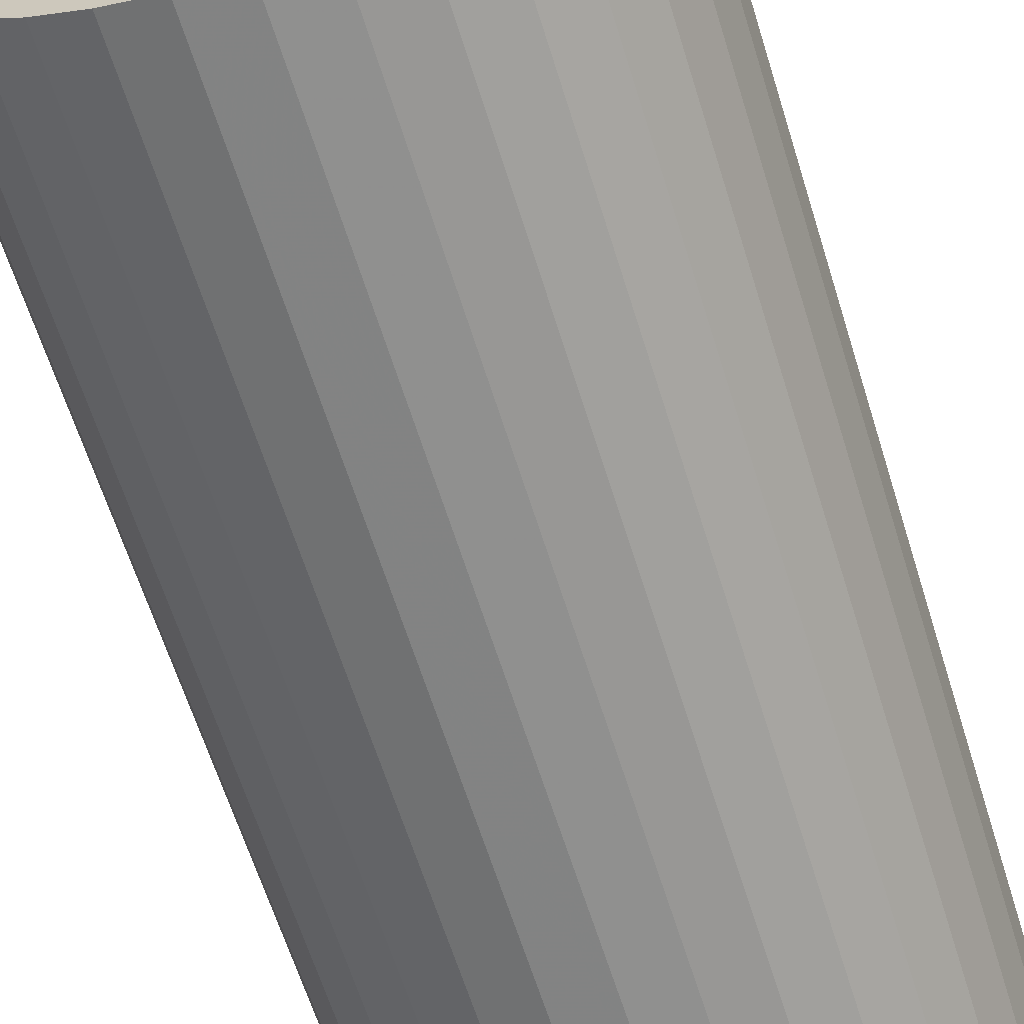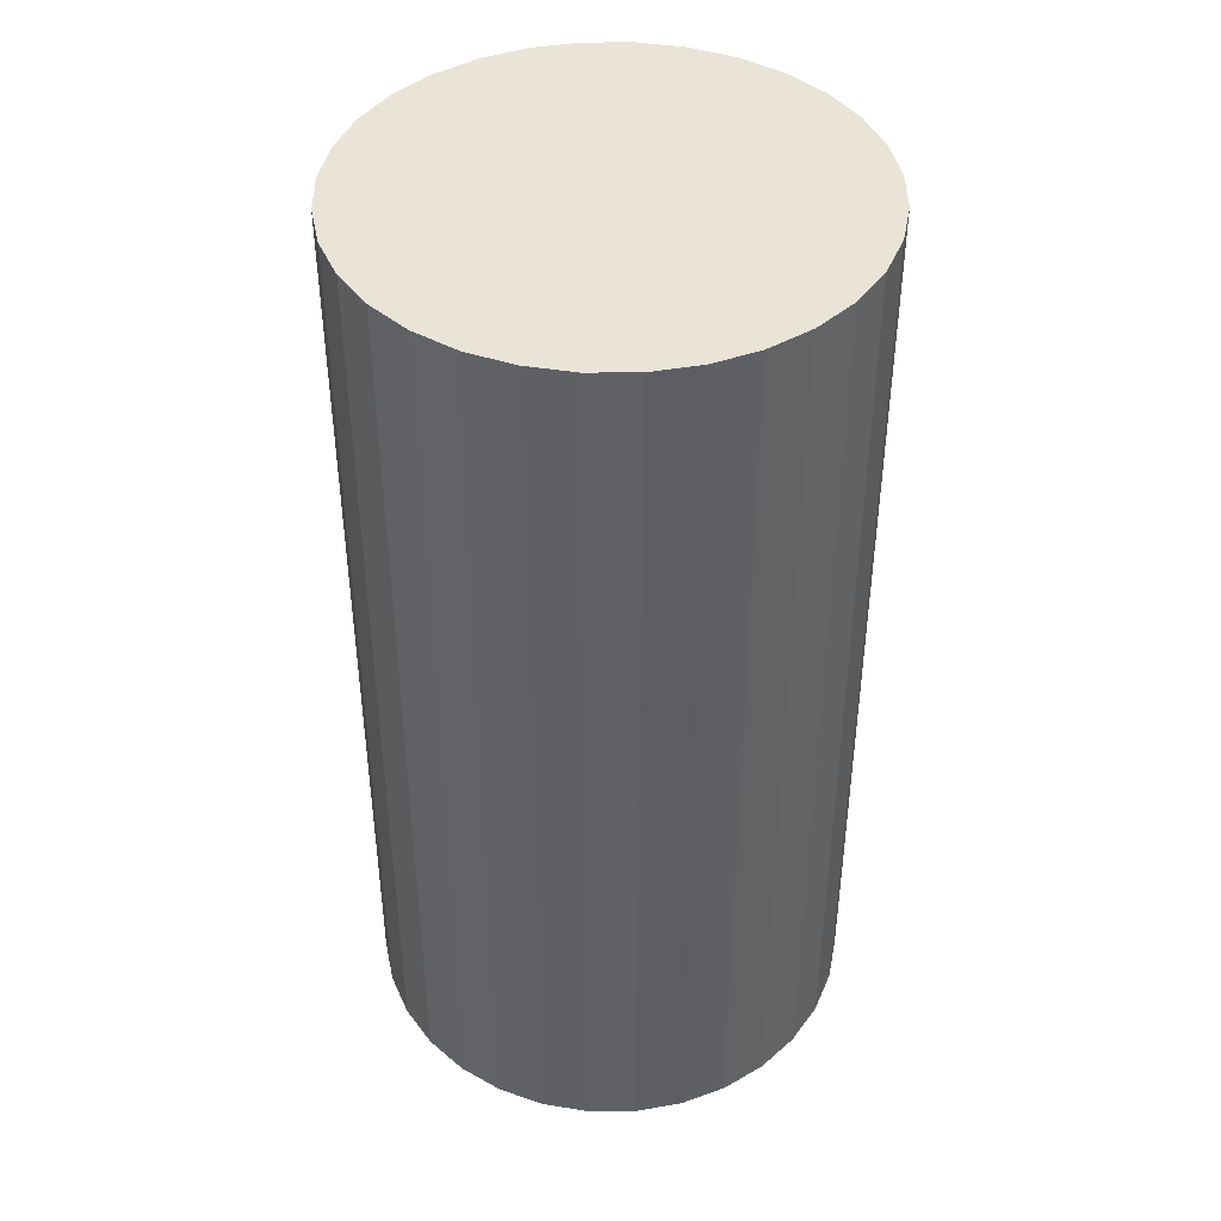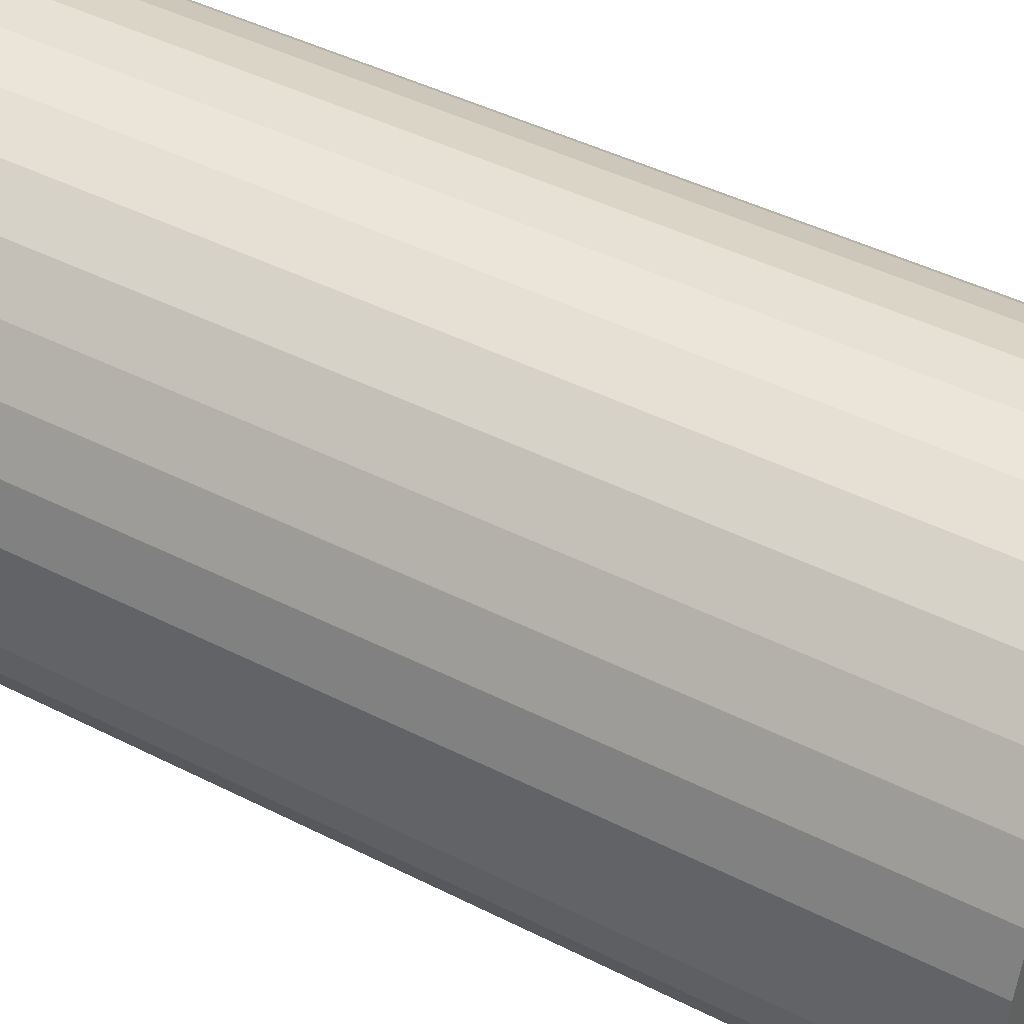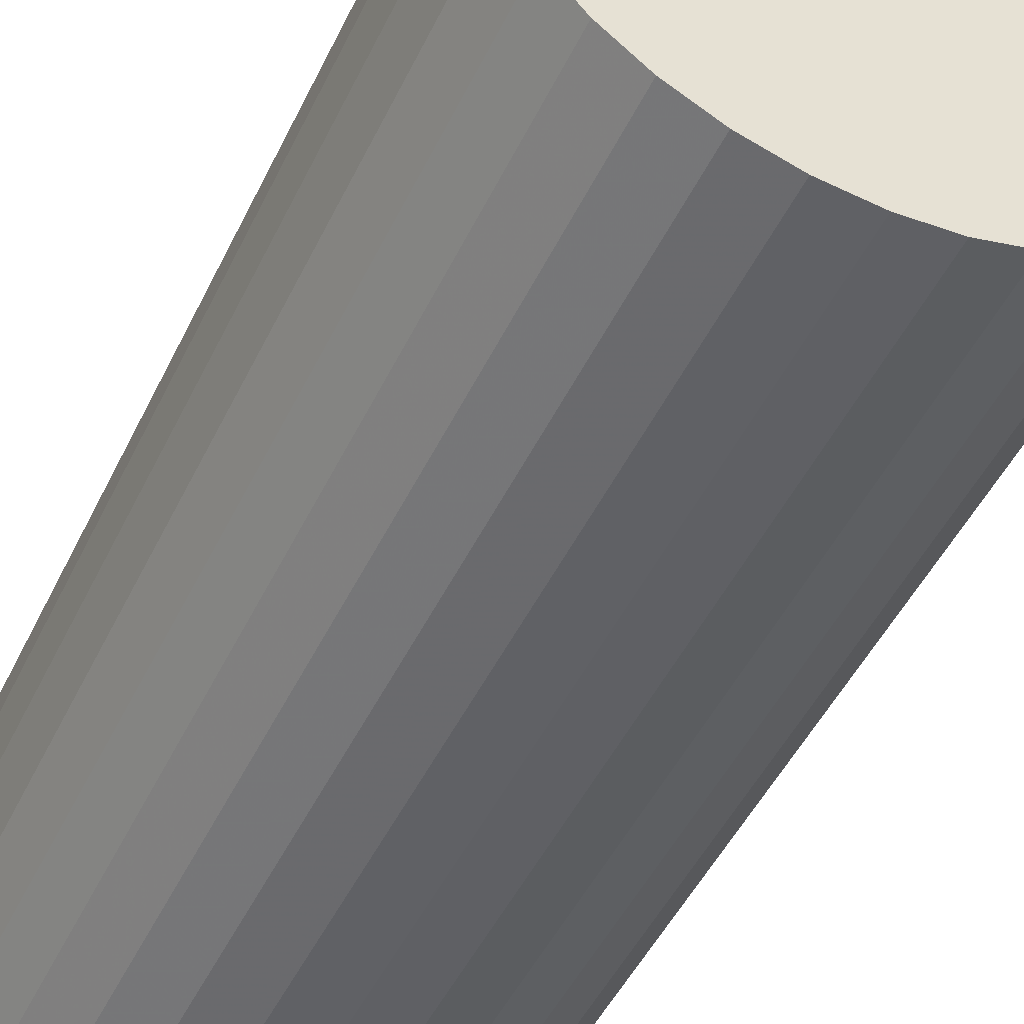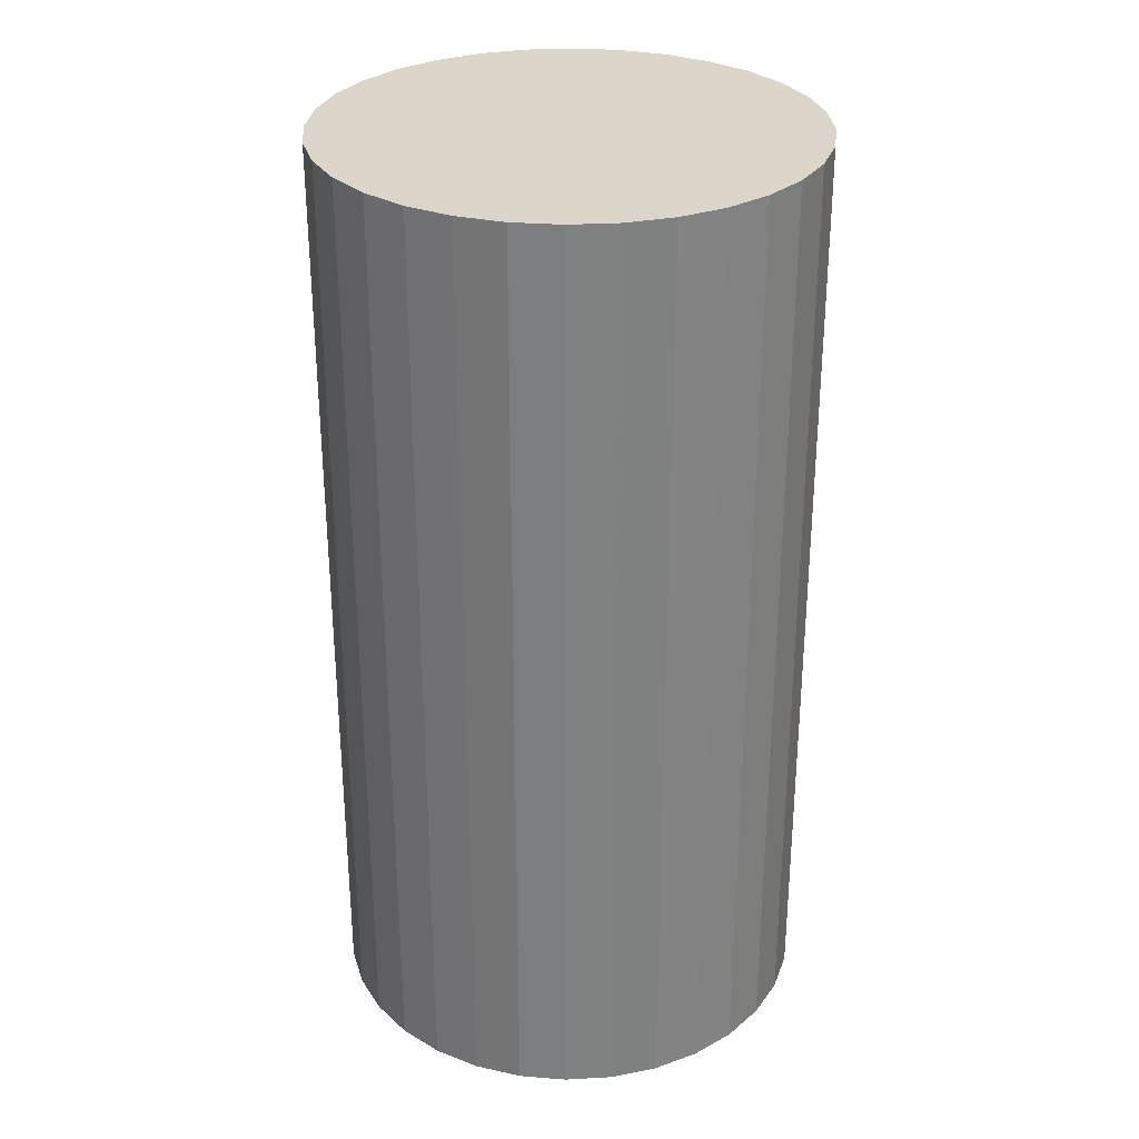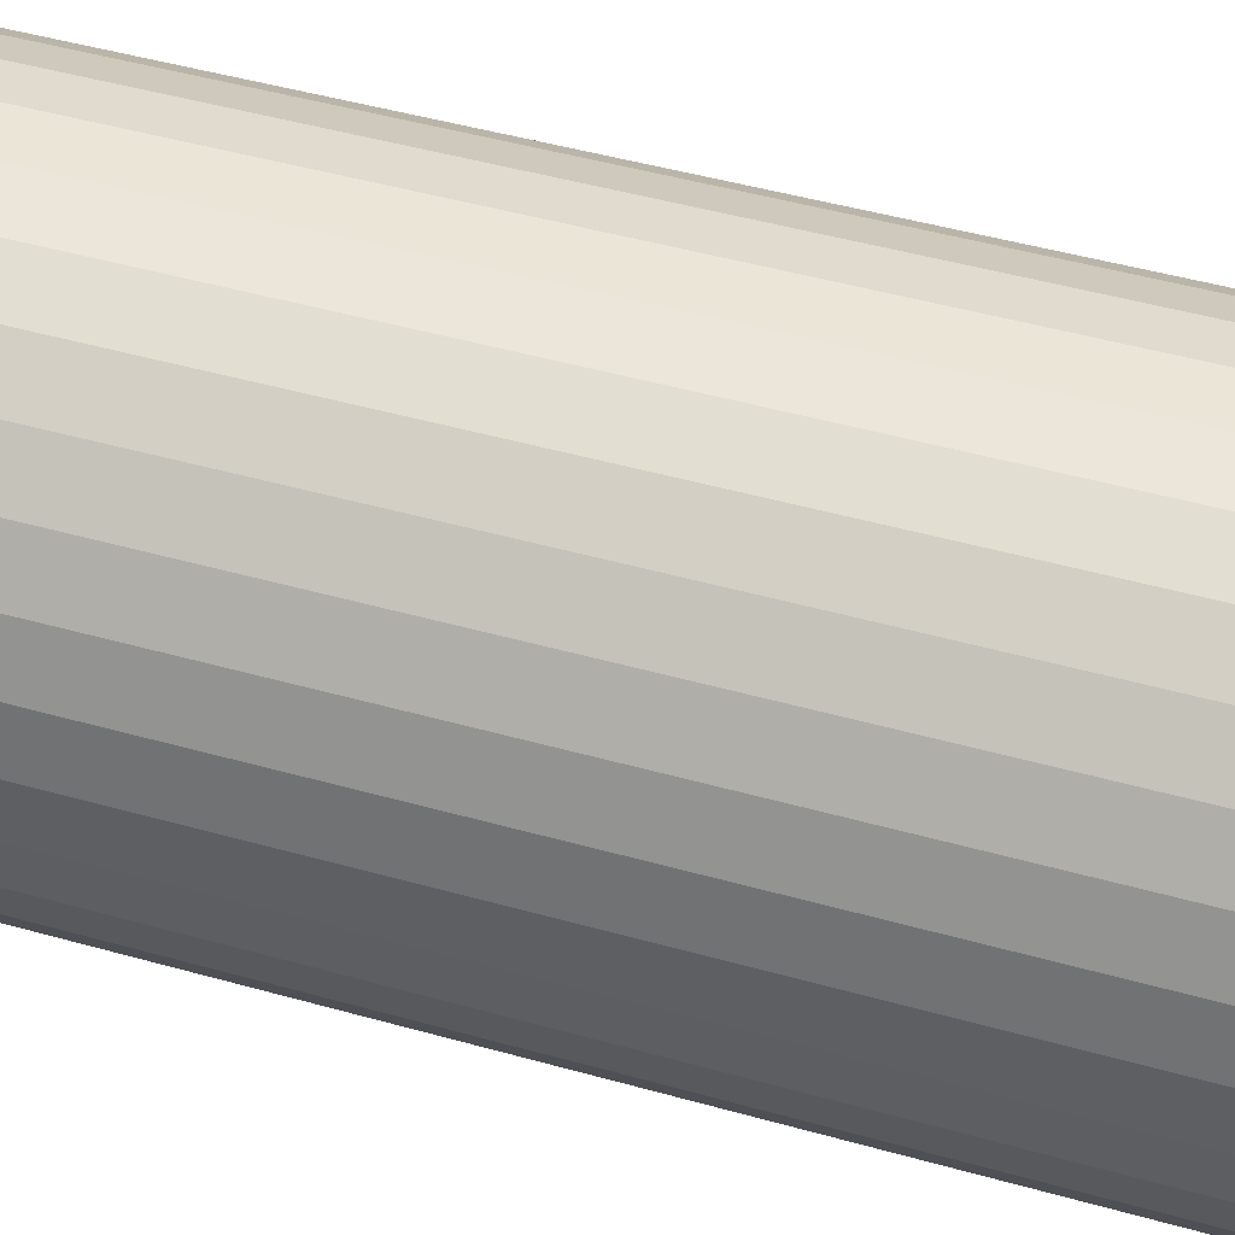
<metadata>
{"format":"obj","ext":"obj","renderer":"f3d","projection":"perspective","resolution":1024,"background":"white","views":[{"elev":-63.4,"azim":17.3,"up":"+Y"},{"elev":43.0,"azim":162.7,"up":"+Z"},{"elev":43.1,"azim":121.2,"up":"+Y"},{"elev":-48.6,"azim":155.0,"up":"+Y"},{"elev":30.1,"azim":124.7,"up":"+Z"},{"elev":48.8,"azim":-72.7,"up":"+Y"}]}
</metadata>
<code>
v 0 0 -0.04144
v 0.02159 0 -0.04144
v 0.02159 0 0.04144
v 0 0 0.04144
v 0.02118 0.004213 -0.04144
v 0.02118 0.004213 0.04144
v 0.01995 0.008263 -0.04144
v 0.01995 0.008263 0.04144
v 0.01795 0.012 -0.04144
v 0.01795 0.012 0.04144
v 0.01527 0.01527 -0.04144
v 0.01527 0.01527 0.04144
v 0.012 0.01795 -0.04144
v 0.012 0.01795 0.04144
v 0.008263 0.01995 -0.04144
v 0.008263 0.01995 0.04144
v 0.004213 0.02118 -0.04144
v 0.004213 0.02118 0.04144
v 0 0.02159 -0.04144
v 0 0.02159 0.04144
v -0.004213 0.02118 -0.04144
v -0.004213 0.02118 0.04144
v -0.008263 0.01995 -0.04144
v -0.008263 0.01995 0.04144
v -0.012 0.01795 -0.04144
v -0.012 0.01795 0.04144
v -0.01527 0.01527 -0.04144
v -0.01527 0.01527 0.04144
v -0.01795 0.012 -0.04144
v -0.01795 0.012 0.04144
v -0.01995 0.008263 -0.04144
v -0.01995 0.008263 0.04144
v -0.02118 0.004213 -0.04144
v -0.02118 0.004213 0.04144
v -0.02159 0 -0.04144
v -0.02159 0 0.04144
v -0.02118 -0.004213 -0.04144
v -0.02118 -0.004213 0.04144
v -0.01995 -0.008263 -0.04144
v -0.01995 -0.008263 0.04144
v -0.01795 -0.012 -0.04144
v -0.01795 -0.012 0.04144
v -0.01527 -0.01527 -0.04144
v -0.01527 -0.01527 0.04144
v -0.012 -0.01795 -0.04144
v -0.012 -0.01795 0.04144
v -0.008263 -0.01995 -0.04144
v -0.008263 -0.01995 0.04144
v -0.004213 -0.02118 -0.04144
v -0.004213 -0.02118 0.04144
v -0 -0.02159 -0.04144
v -0 -0.02159 0.04144
v 0.004213 -0.02118 -0.04144
v 0.004213 -0.02118 0.04144
v 0.008263 -0.01995 -0.04144
v 0.008263 -0.01995 0.04144
v 0.012 -0.01795 -0.04144
v 0.012 -0.01795 0.04144
v 0.01527 -0.01527 -0.04144
v 0.01527 -0.01527 0.04144
v 0.01795 -0.012 -0.04144
v 0.01795 -0.012 0.04144
v 0.01995 -0.008263 -0.04144
v 0.01995 -0.008263 0.04144
v 0.02118 -0.004213 -0.04144
v 0.02118 -0.004213 0.04144
f 2 1 5
f 2 5 3
f 3 5 6
f 3 6 4
f 5 1 7
f 5 7 6
f 6 7 8
f 6 8 4
f 7 1 9
f 7 9 8
f 8 9 10
f 8 10 4
f 9 1 11
f 9 11 10
f 10 11 12
f 10 12 4
f 11 1 13
f 11 13 12
f 12 13 14
f 12 14 4
f 13 1 15
f 13 15 14
f 14 15 16
f 14 16 4
f 15 1 17
f 15 17 16
f 16 17 18
f 16 18 4
f 17 1 19
f 17 19 18
f 18 19 20
f 18 20 4
f 19 1 21
f 19 21 20
f 20 21 22
f 20 22 4
f 21 1 23
f 21 23 22
f 22 23 24
f 22 24 4
f 23 1 25
f 23 25 24
f 24 25 26
f 24 26 4
f 25 1 27
f 25 27 26
f 26 27 28
f 26 28 4
f 27 1 29
f 27 29 28
f 28 29 30
f 28 30 4
f 29 1 31
f 29 31 30
f 30 31 32
f 30 32 4
f 31 1 33
f 31 33 32
f 32 33 34
f 32 34 4
f 33 1 35
f 33 35 34
f 34 35 36
f 34 36 4
f 35 1 37
f 35 37 36
f 36 37 38
f 36 38 4
f 37 1 39
f 37 39 38
f 38 39 40
f 38 40 4
f 39 1 41
f 39 41 40
f 40 41 42
f 40 42 4
f 41 1 43
f 41 43 42
f 42 43 44
f 42 44 4
f 43 1 45
f 43 45 44
f 44 45 46
f 44 46 4
f 45 1 47
f 45 47 46
f 46 47 48
f 46 48 4
f 47 1 49
f 47 49 48
f 48 49 50
f 48 50 4
f 49 1 51
f 49 51 50
f 50 51 52
f 50 52 4
f 51 1 53
f 51 53 52
f 52 53 54
f 52 54 4
f 53 1 55
f 53 55 54
f 54 55 56
f 54 56 4
f 55 1 57
f 55 57 56
f 56 57 58
f 56 58 4
f 57 1 59
f 57 59 58
f 58 59 60
f 58 60 4
f 59 1 61
f 59 61 60
f 60 61 62
f 60 62 4
f 61 1 63
f 61 63 62
f 62 63 64
f 62 64 4
f 63 1 65
f 63 65 64
f 64 65 66
f 64 66 4
f 65 1 2
f 65 2 66
f 66 2 3
f 66 3 4

</code>
